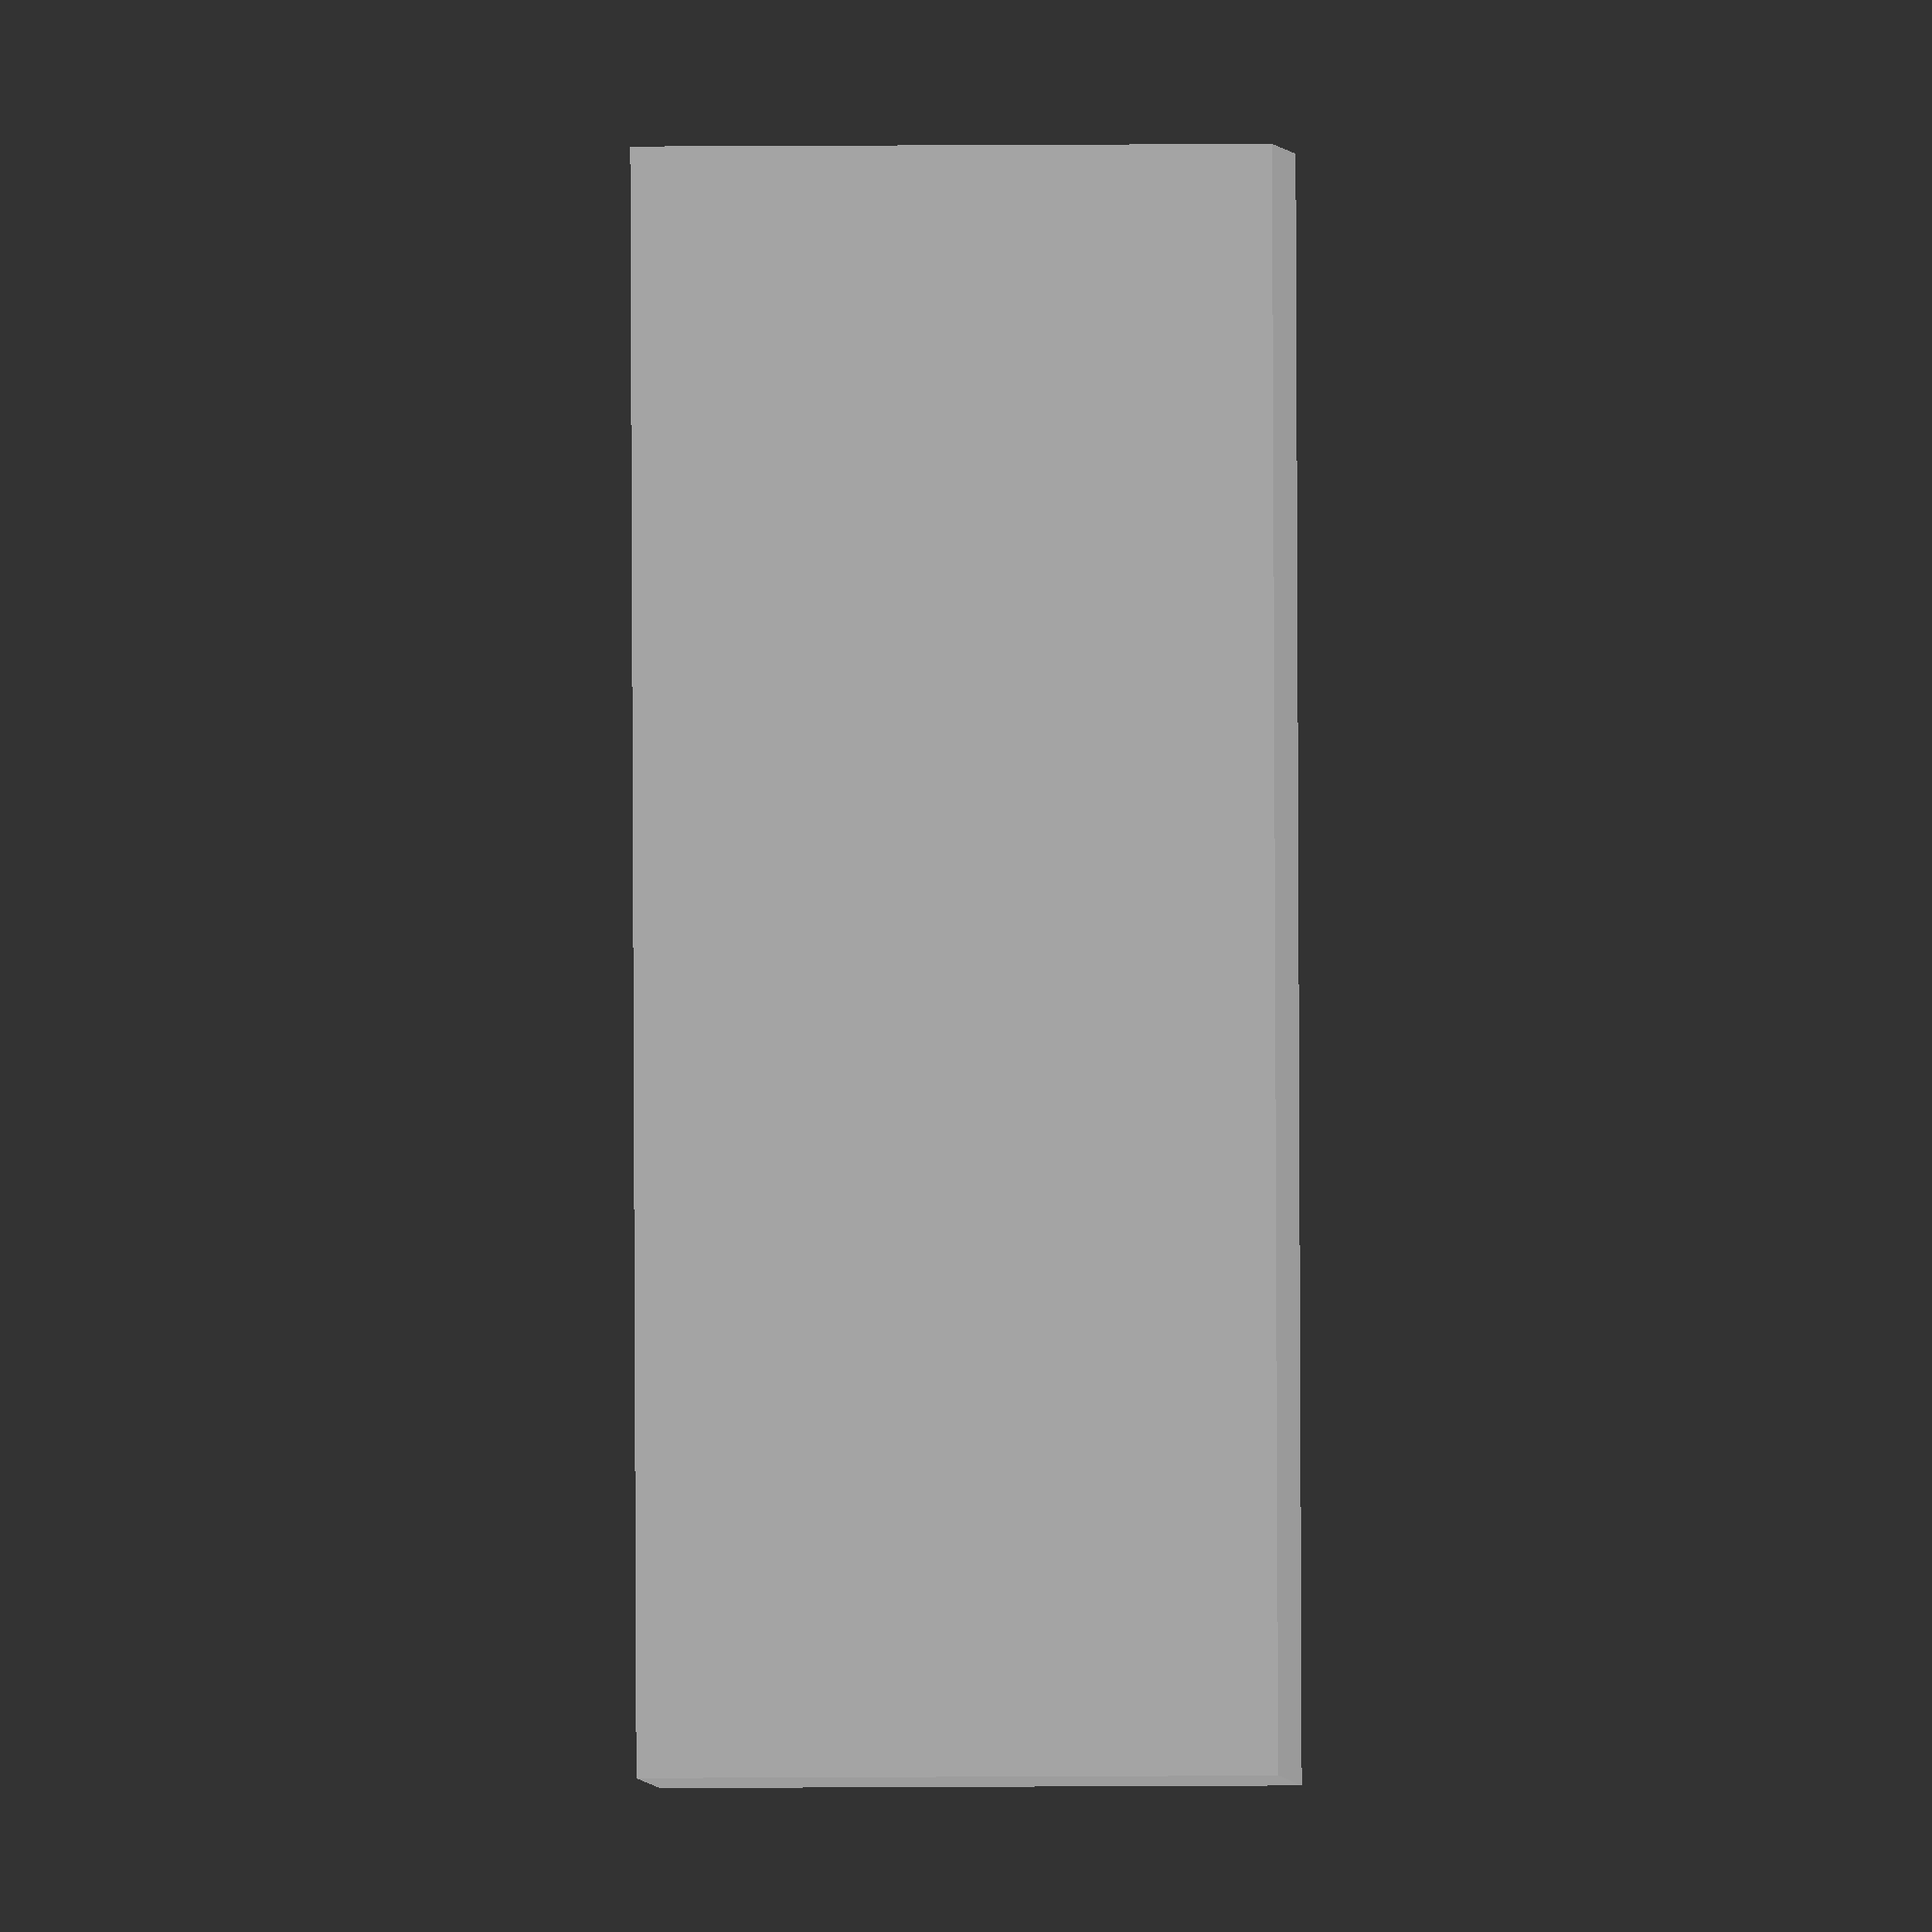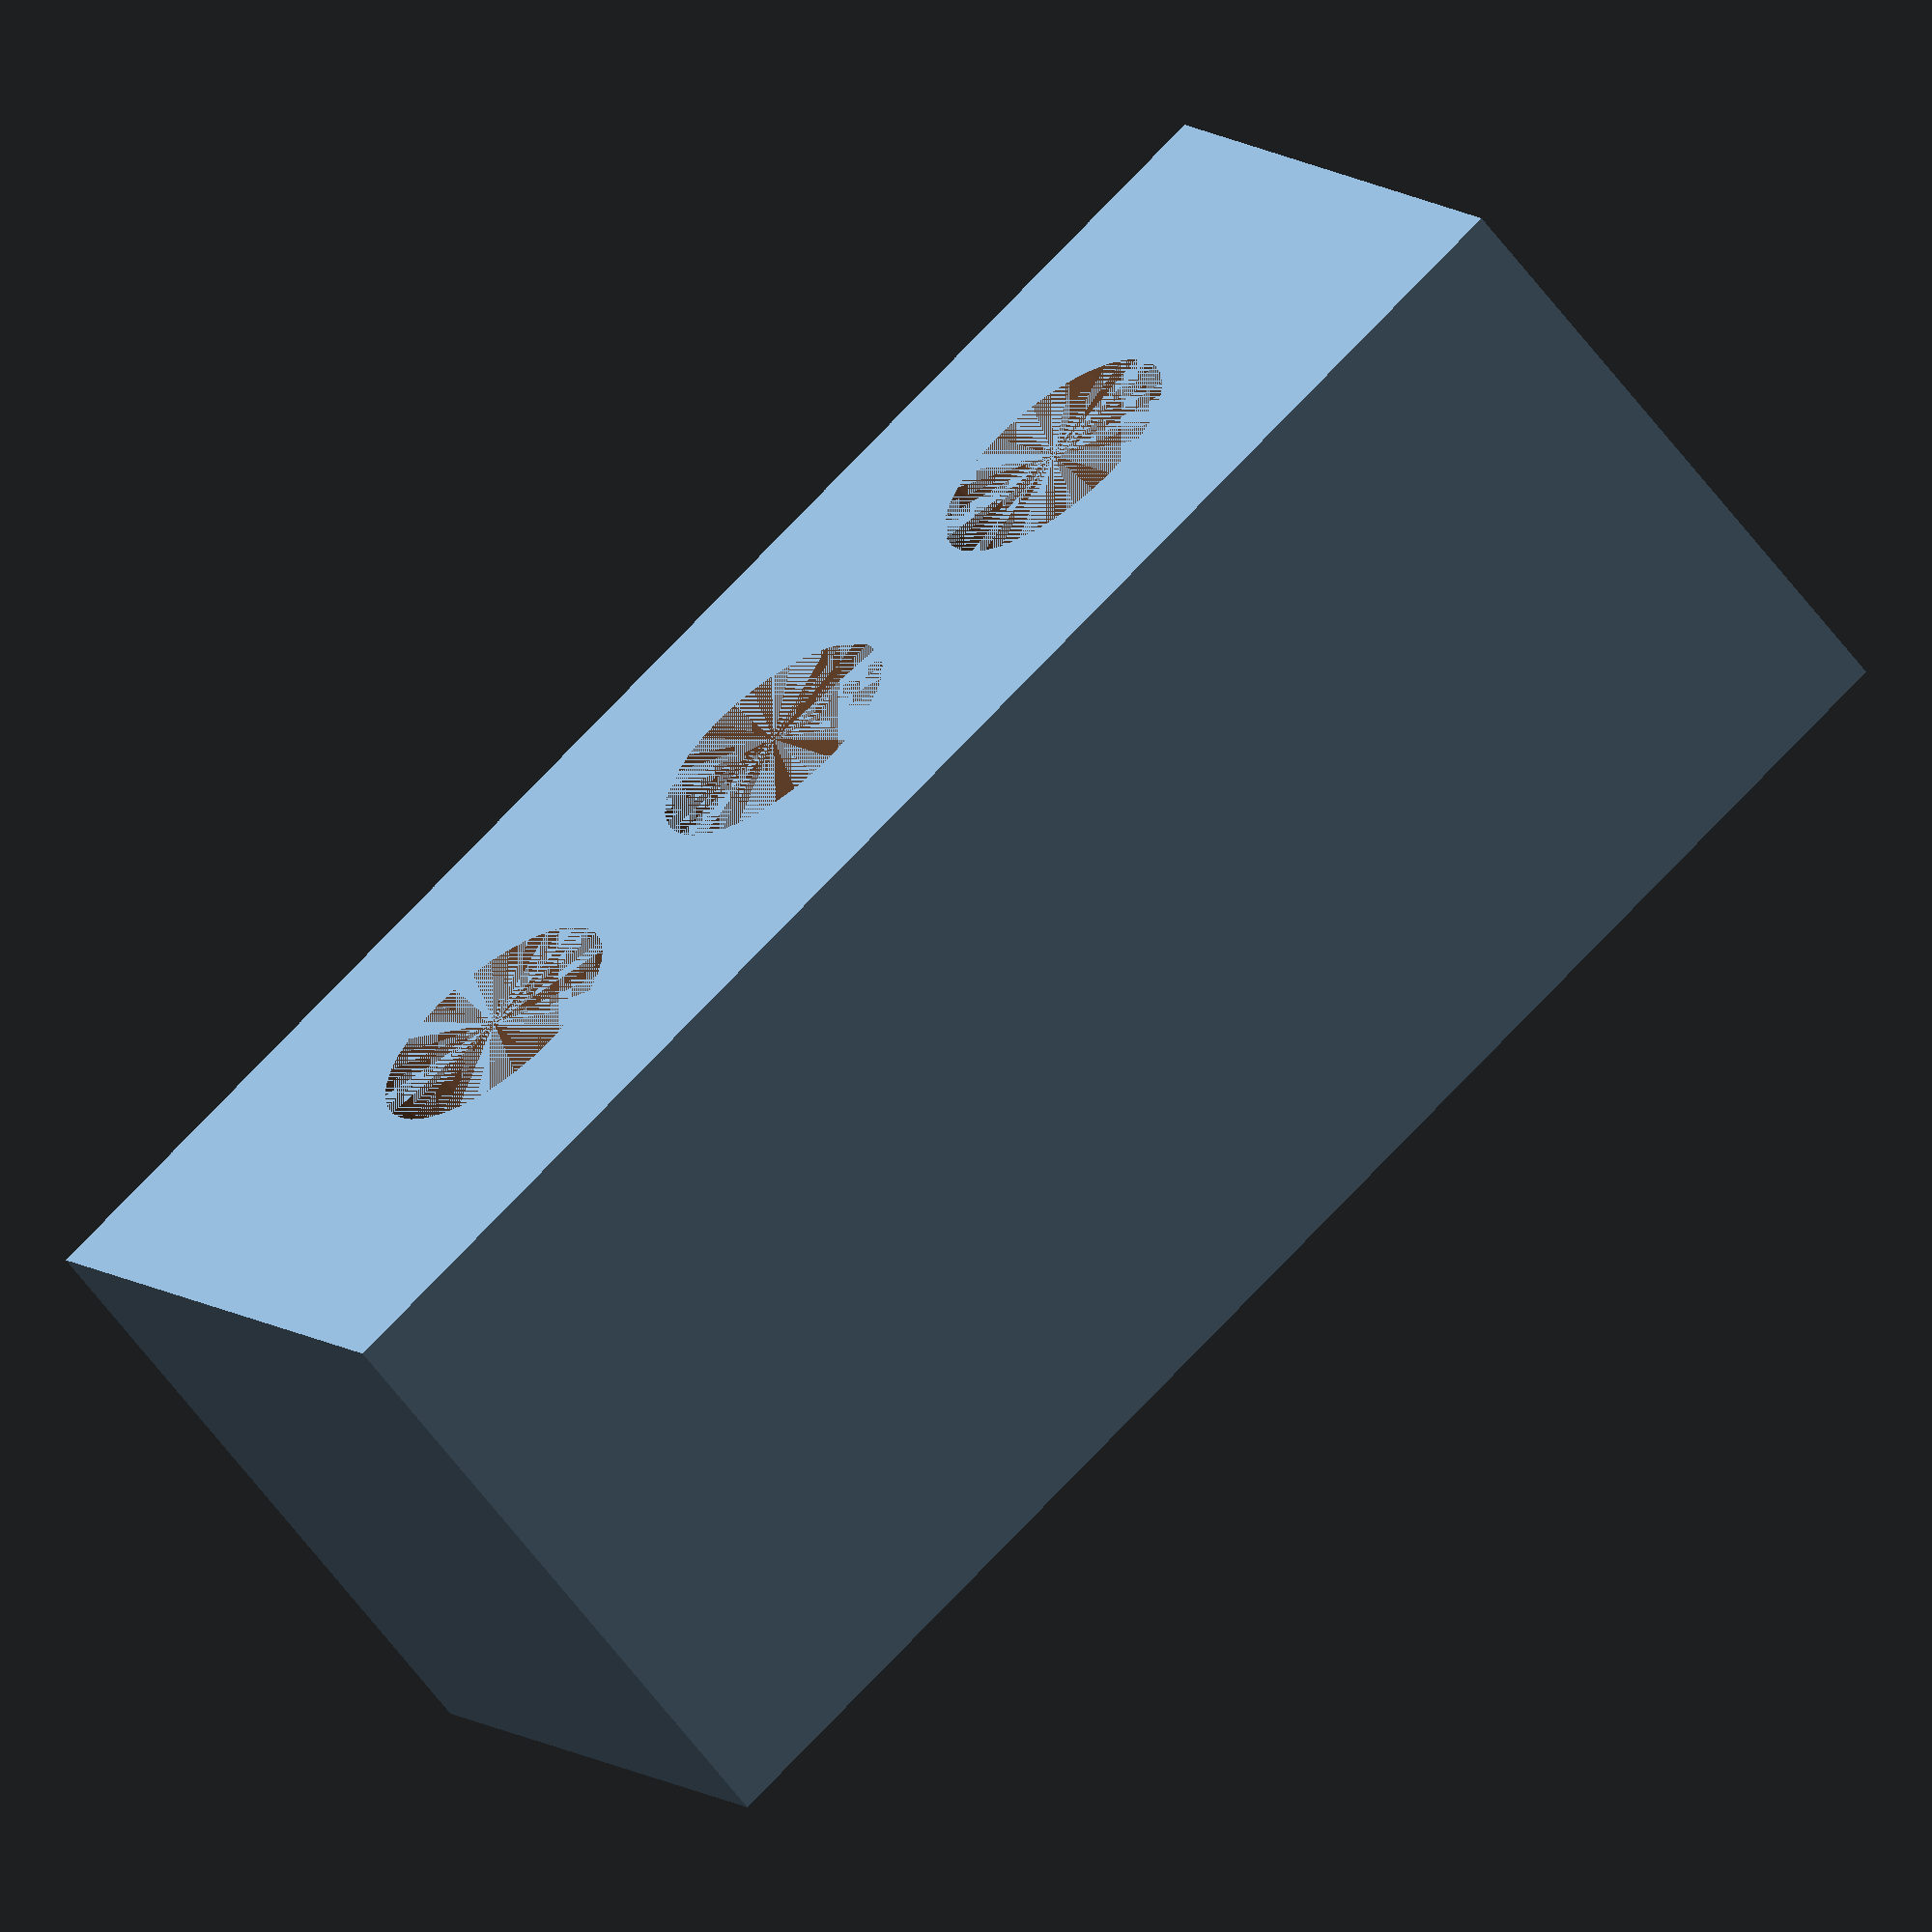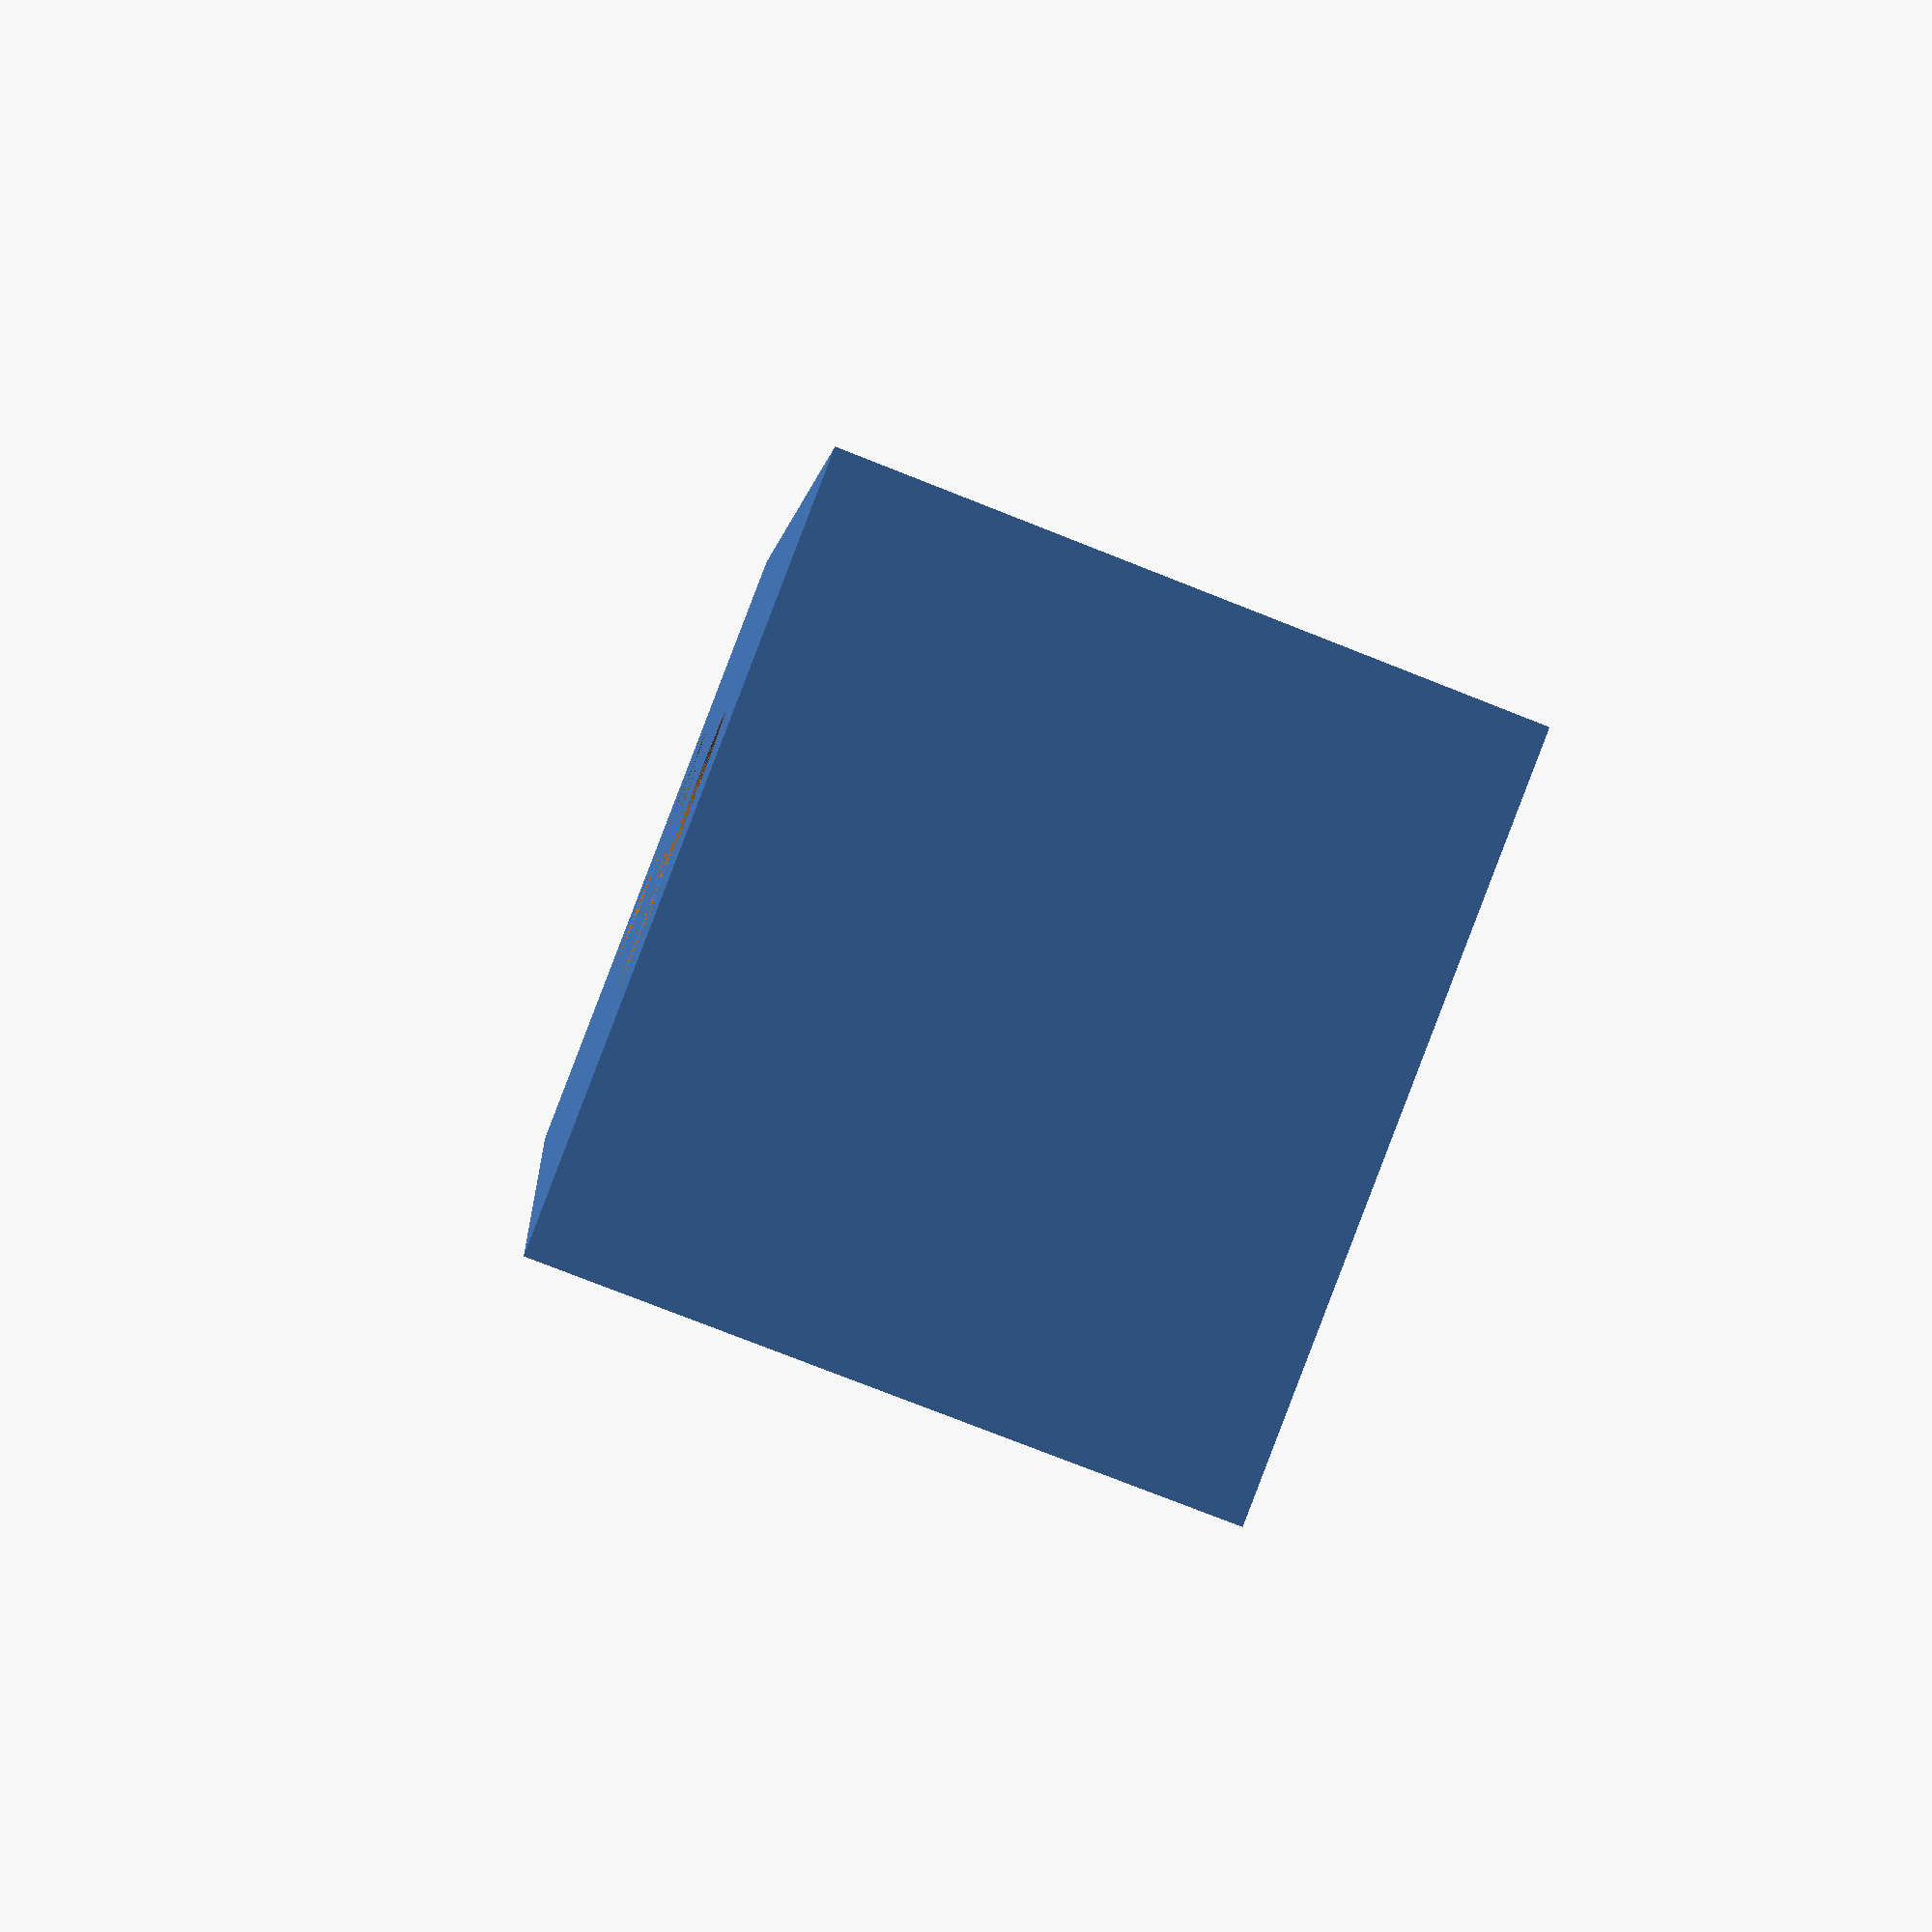
<openscad>
//Kalligraphiehalter

$fn=36;

h=22.5;
d=10.8;
t=3;

w=d*6;
dp=h+t*2;

difference()
{
    cube([w, dp, h+t]);
    
    translate([w/4,dp/2,t])
    cylinder(h=h, d=d);
    
    translate([w/2,dp/2,t])
    cylinder(h=h, d=d);
    
    translate([w/2+w/4,dp/2,t])
    cylinder(h=h, d=d);
}

</openscad>
<views>
elev=187.2 azim=96.4 roll=88.1 proj=o view=solid
elev=241.9 azim=148.9 roll=143.2 proj=o view=wireframe
elev=77.5 azim=258.1 roll=68.5 proj=p view=solid
</views>
